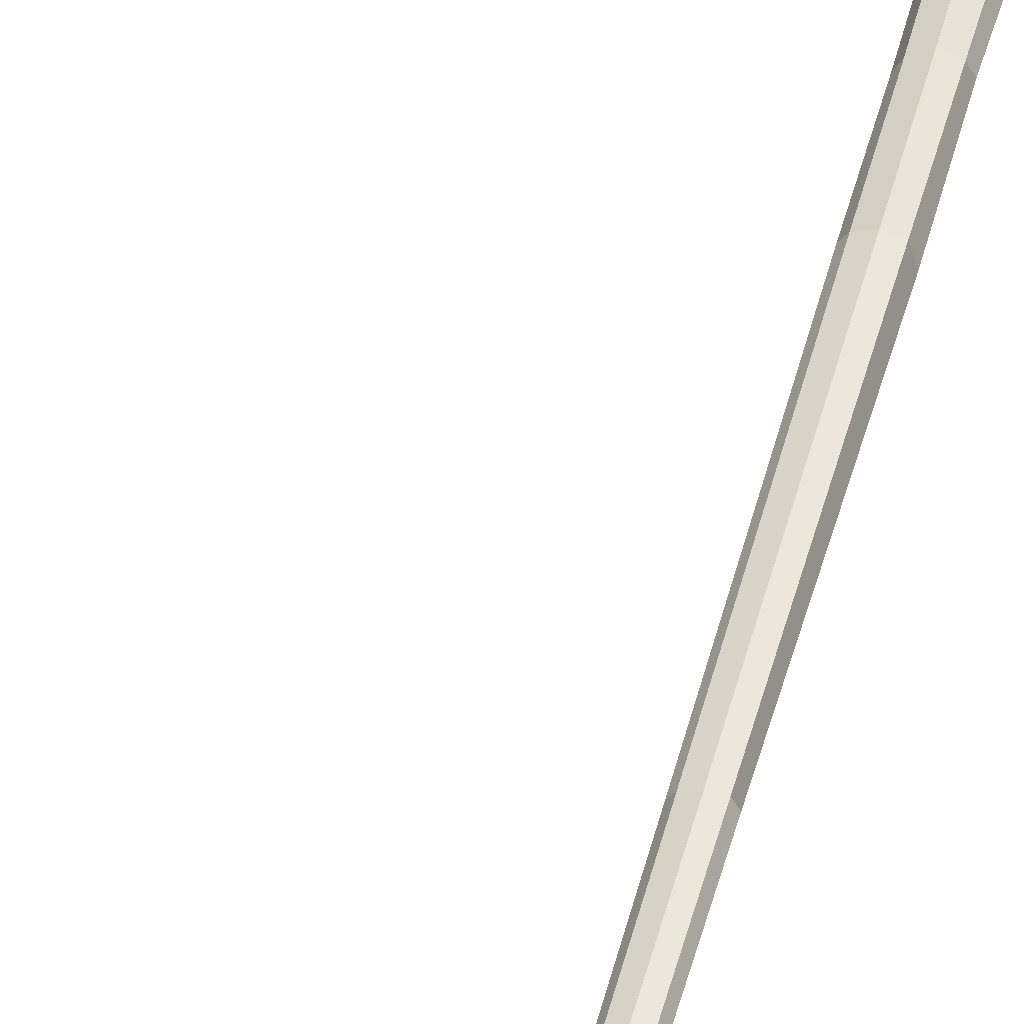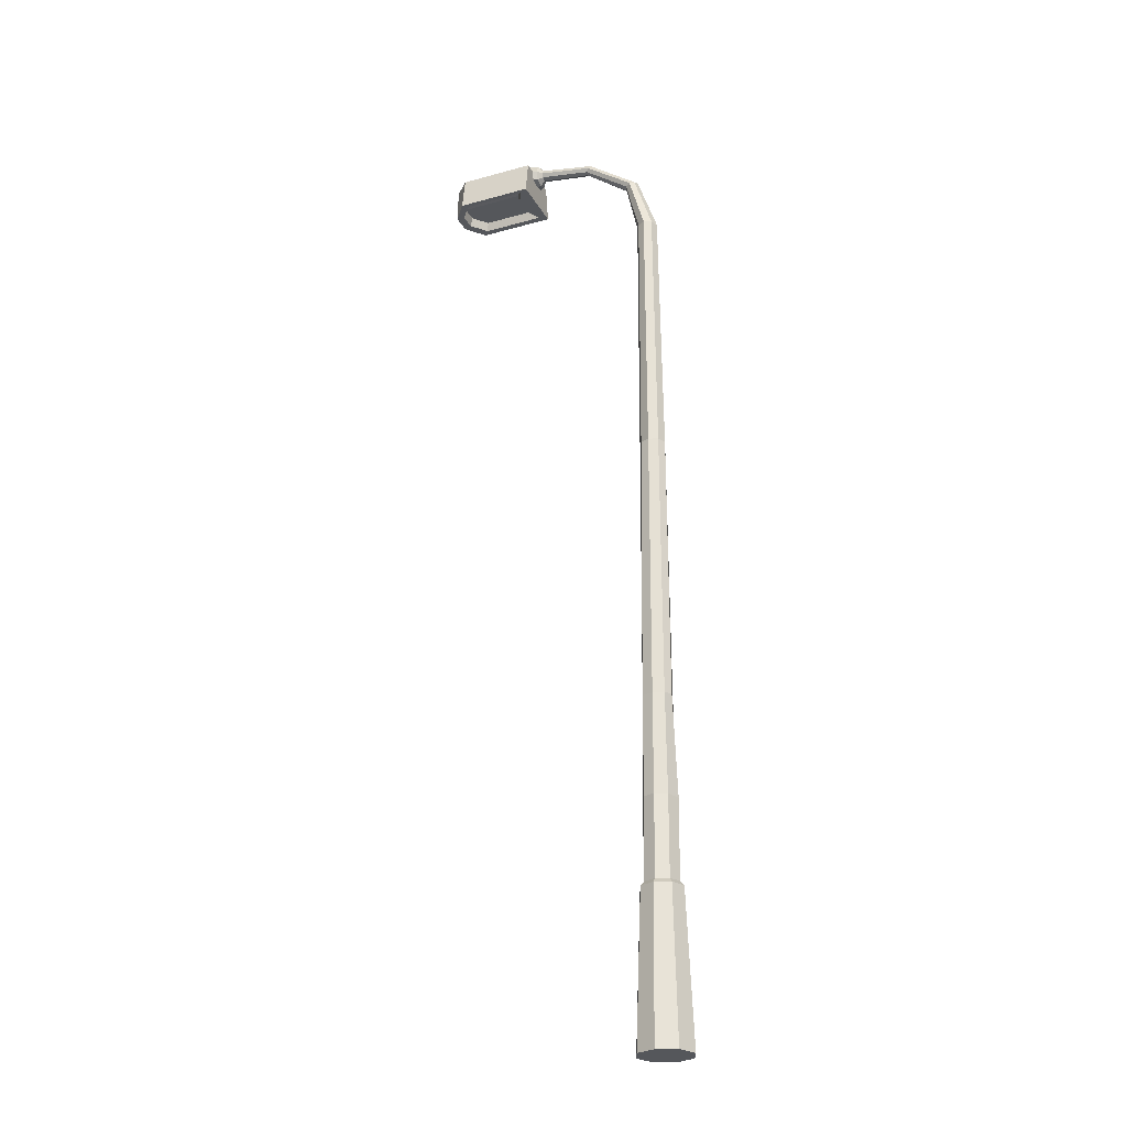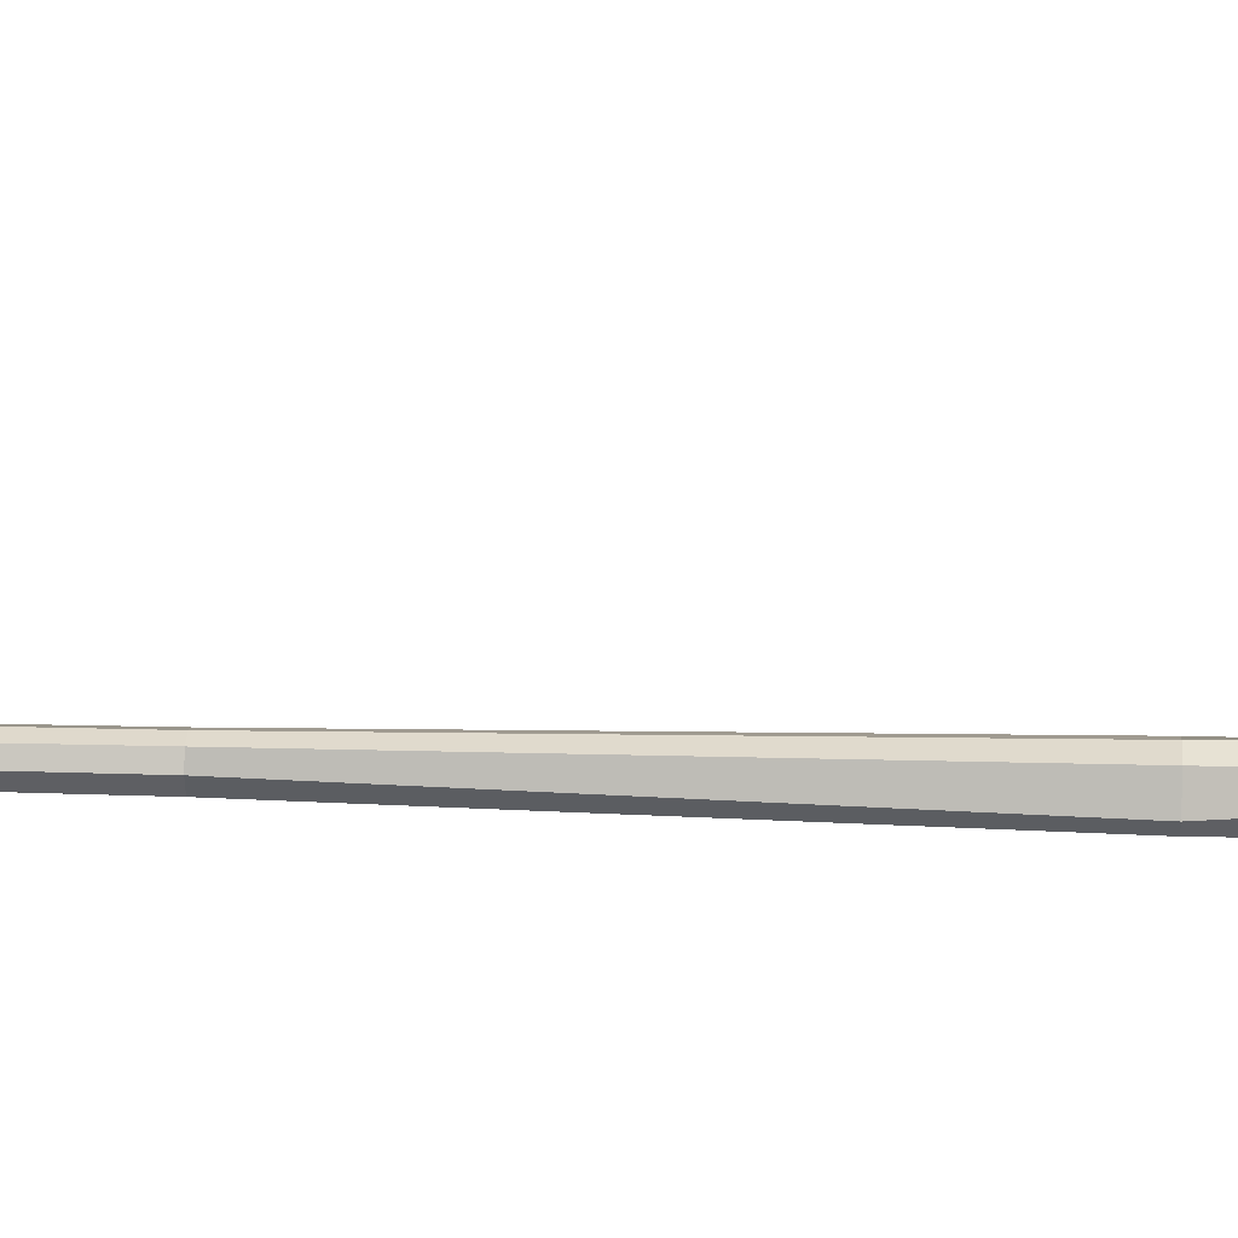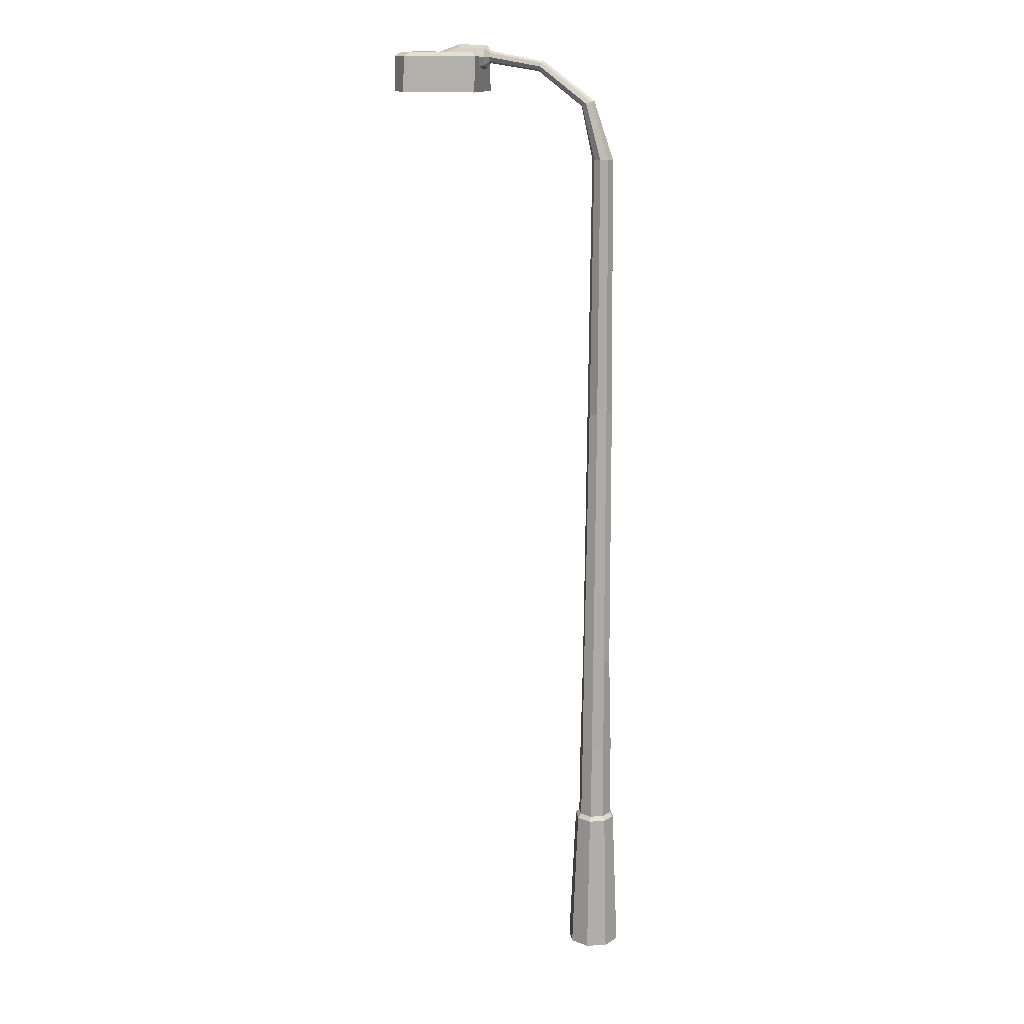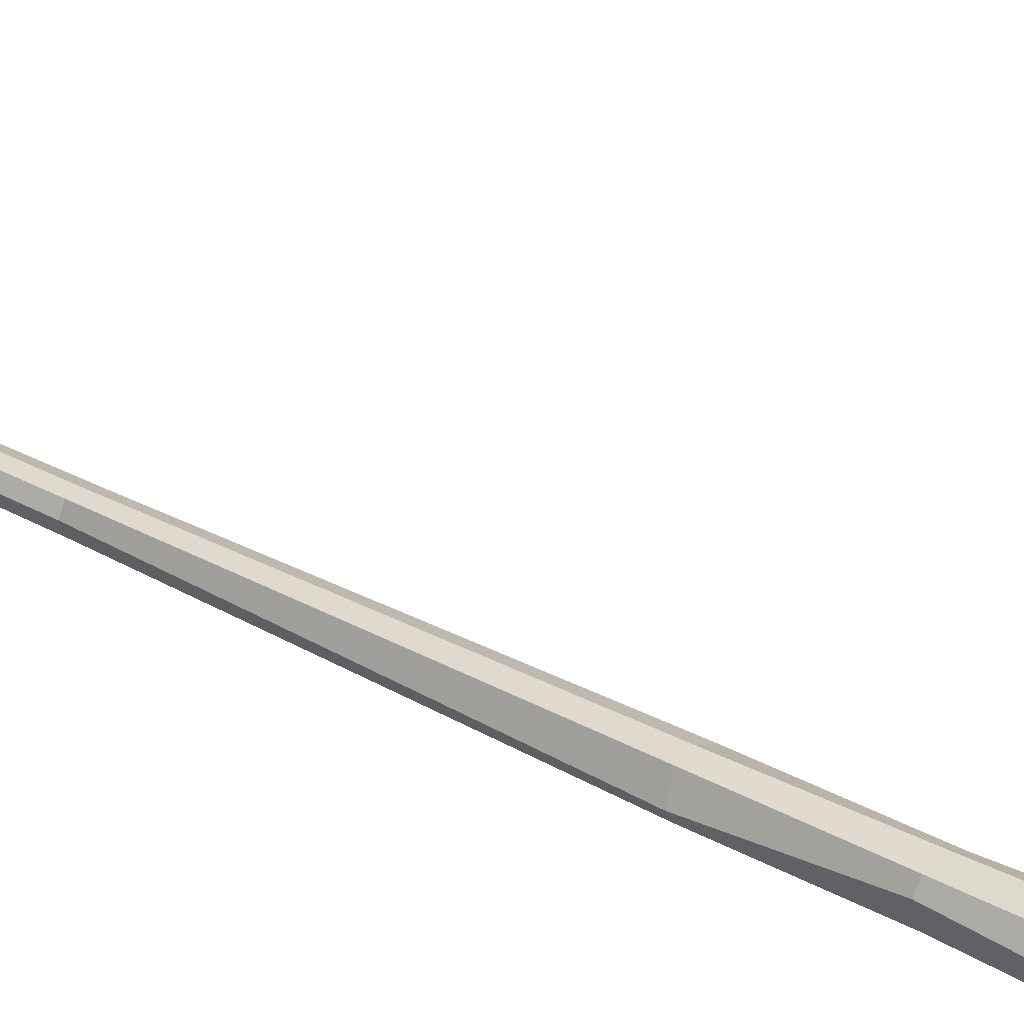
<metadata>
{"format":"obj","ext":"obj","renderer":"f3d","projection":"perspective","resolution":1024,"background":"white","views":[{"elev":46.6,"azim":-165.2,"up":"+Z"},{"elev":-26.5,"azim":-156.8,"up":"+Y"},{"elev":25.5,"azim":-87.2,"up":"+Z"},{"elev":14.8,"azim":-164.2,"up":"+Y"},{"elev":29.2,"azim":-49.6,"up":"+Z"}]}
</metadata>
<code>
g lamp_1_lamp_1_mesh
v -0.178 0 -0.000587
v -0.06815 5.644 0.01041
v -0.1254 0 -0.1263
v -0.04803 5.644 -0.03946
v 0.000591 0 -0.178
v 0.000215 5.644 -0.06456
v 0.1263 0 -0.1254
v 0.04827 5.644 -0.03383
v 0.178 0 0.000596
v 0.06813 5.644 -0.004199
v 0.1254 0 0.1263
v 0.04804 5.644 0.03592
v -0.000591 0 0.178
v -0.000194 5.644 0.05837
v -0.1263 0 0.1254
v -0.04832 5.644 0.04801
v 0.073 6.017 -0.03297
v 0.05982 6.022 0.000192
v 0.1027 6.006 -0.05385
v 0.1328 5.994 -0.03787
v 0.1452 5.989 0.000496
v 0.1326 5.994 0.03877
v 0.1023 6.006 0.05454
v 0.07221 6.018 0.03501
v 0.4058 6.263 -0.02398
v 0.4001 6.272 0.001333
v 0.4193 6.241 -0.03443
v 0.4327 6.22 -0.02389
v 0.4382 6.211 0.001459
v 0.4325 6.22 0.02678
v 0.4191 6.241 0.03723
v 0.4056 6.263 0.02669
v 0.7675 6.329 -0.02542
v 0.7672 6.341 0.002552
v 0.7681 6.301 -0.037
v 0.7685 6.273 -0.02542
v 0.7687 6.261 0.002557
v 0.7684 6.273 0.03053
v 0.7678 6.301 0.04211
v 0.7673 6.329 0.03052
v 1.095 6.305 -0.06357
v 1.12 6.313 0.000621
v 1.034 6.286 -0.09033
v 0.9725 6.268 -0.06398
v 0.9469 6.26 4.5e-05
v 0.9721 6.268 0.06424
v 1.033 6.286 0.091
v 1.095 6.305 0.06465
v 0.7969 6.355 -0.05124
v 0.7965 6.377 0.00265
v 0.7976 6.301 -0.07366
v 0.7981 6.247 -0.05137
v 0.7982 6.225 0.002655
v 0.7977 6.247 0.05668
v 0.7971 6.301 0.07896
v 0.7965 6.355 0.05655
v 0.9005 6.238 -0.000109
v 0.9404 6.25 -0.09966
v 1.132 6.306 -0.09927
v 1.171 6.318 0.000791
v 1.036 6.278 -0.1408
v 0.9397 6.25 0.09971
v 1.035 6.278 0.1415
v 1.131 6.306 0.1006
v -0.1376 0.9662 -0.000454
v -0.09698 0.9662 -0.09762
v 0.000457 0.9662 -0.1376
v 0.09763 0.9662 -0.09698
v 0.1376 0.9662 0.000461
v 0.09698 0.9662 0.09763
v -0.000457 0.9662 0.1376
v -0.09763 0.9662 0.09698
v -0.1122 0.9941 -0.00037
v -0.0791 0.9941 -0.07962
v 0.000373 0.9941 -0.1122
v 0.07963 0.9941 -0.07909
v 0.1122 0.9941 0.000376
v 0.0791 0.9941 0.07963
v -0.000373 0.9941 0.1122
v -0.07963 0.9941 0.0791
v 0.8494 6.223 0.001273
v 0.8693 6.242 -0.08179
v 0.9643 6.363 -0.08151
v 0.9169 6.29 -0.1161
v 0.9161 6.29 0.1191
v 0.9638 6.363 0.08482
v 0.8688 6.242 0.08447
v 0.9838 6.382 0.00172
v -0.1001 2.157 -0.02602
v -0.07062 2.157 -0.07109
v 0.000303 2.157 -0.09134
v 0.0711 2.157 -0.07239
v 0.1002 2.157 0.01628
v 0.07066 2.157 0.05869
v -0.000286 2.157 0.08604
v -0.07109 2.157 0.07062
v -0.0749 1.514 -0.06384
v 0.000338 1.514 -0.1018
v 0.07535 1.514 -0.07149
v 0.1062 1.514 -0.008679
v 0.07492 1.514 0.05747
v -0.000329 1.514 0.09914
v -0.07536 1.514 0.07486
v -0.1063 1.514 0.02977
v -0.08419 3.934 0.0139
v -0.05936 3.934 -0.04198
v 0.000219 3.934 -0.0659
v 0.05963 3.934 -0.03893
v 0.08413 3.934 0.003997
v 0.05937 3.934 0.03862
v -0.000207 3.934 0.06219
v -0.0597 3.934 0.05931
v 1.284 6.076 0.156
v 1.293 6.334 0.1236
v 0.8795 6.076 0.1547
v 0.867 6.334 0.1222
v 1.285 6.076 -0.1609
v 1.294 6.334 -0.115
v 0.8806 6.076 -0.1623
v 0.8678 6.334 -0.1164
v 0.931 6.076 -0.06414
v 0.9306 6.076 0.05686
v 0.8673 6.334 0.0469
v 0.8676 6.334 -0.04113
v 1.371 6.076 0.05423
v 1.371 6.076 -0.05858
v 1.384 6.334 -0.03715
v 1.383 6.334 0.04635
v 1.321 6.308 0.1602
v 0.8265 6.308 0.1585
v 0.8272 6.308 -0.04918
v 0.8276 6.308 -0.153
v 1.322 6.308 -0.1514
v 1.424 6.308 0.05666
v 0.8269 6.308 0.05468
v 1.424 6.308 -0.0472
v 0.8264 6.076 0.1955
v 1.321 6.076 0.1972
v 0.8269 6.076 0.067
v 1.322 6.076 -0.1884
v 0.8277 6.076 -0.19
v 1.424 6.076 -0.05952
v 0.8273 6.076 -0.0615
v 1.424 6.076 0.06899
v 0.9437 6.134 0.04702
v 1.355 6.134 0.04454
v 0.9441 6.134 -0.0669
v 1.356 6.134 -0.06168
v 0.8927 6.134 0.1391
v 1.274 6.134 0.1404
v 1.275 6.14 -0.1221
v 0.8936 6.14 -0.1233
g lamp_1_roads_material
f 105 2 4 106
f 106 4 6 107
f 107 6 8 108
f 108 8 10 109
f 109 10 12 110
f 110 12 14 111
f 16 14 23 24
f 111 14 16 112
f 112 16 2 105
f 1 3 13 15
f 10 8 20 21
f 14 12 22 23
f 18 24 32 26
f 17 18 26 25
f 20 19 27 28
f 6 4 17 19
f 12 10 21 22
f 2 16 24 18
f 4 2 18 17
f 8 6 19 20
f 28 27 35 36
f 30 29 37 38
f 32 31 39 40
f 23 22 30 31
f 21 20 28 29
f 19 17 25 27
f 24 23 31 32
f 22 21 29 30
f 37 36 52 53
f 41 43 61 59
f 36 35 51 52
f 25 26 34 33
f 26 32 40 34
f 31 30 38 39
f 29 28 36 37
f 27 25 33 35
f 41 42 44 43
f 44 42 48 45
f 45 48 47 46
f 42 41 59 60
f 35 33 49 51
f 48 42 60 64
f 33 34 50 49
f 47 48 64 63
f 86 85 63 64
f 84 83 59 61
f 81 82 58 57
f 87 81 57 62
f 82 84 61 58
f 83 88 60 59
f 88 86 64 60
f 85 87 62 63
f 43 44 58 61
f 38 37 53 54
f 44 45 57 58
f 39 38 54 55
f 45 46 62 57
f 40 39 55 56
f 46 47 63 62
f 34 40 56 50
f 15 72 65 1
f 13 71 72 15
f 11 70 71 13
f 9 69 70 11
f 7 68 69 9
f 5 67 68 7
f 3 66 67 5
f 1 65 66 3
f 72 80 73 65
f 71 79 80 72
f 70 78 79 71
f 69 77 78 70
f 68 76 77 69
f 67 75 76 68
f 66 74 75 67
f 65 73 74 66
f 55 54 87 85
f 50 56 86 88
f 49 50 88 83
f 52 51 84 82
f 54 53 81 87
f 53 52 82 81
f 51 49 83 84
f 56 55 85 86
f 13 3 5 11
f 11 5 7 9
f 103 96 89 104
f 102 95 96 103
f 101 94 95 102
f 100 93 94 101
f 99 92 93 100
f 98 91 92 99
f 97 90 91 98
f 104 89 90 97
f 73 104 97 74
f 74 97 98 75
f 75 98 99 76
f 76 99 100 77
f 77 100 101 78
f 78 101 102 79
f 79 102 103 80
f 80 103 104 73
f 96 112 105 89
f 95 111 112 96
f 94 110 111 95
f 93 109 110 94
f 92 108 109 93
f 91 107 108 92
f 90 106 107 91
f 89 105 106 90
f 138 129 130 137
f 143 131 132 141
f 141 132 133 140
f 144 134 129 138
f 119 117 151 152
f 123 116 114 128
f 120 124 127 118
f 124 123 128 127
f 121 119 152 147
f 125 113 150 146
f 140 133 136 142
f 142 136 134 144
f 137 130 135 139
f 139 135 131 143
f 114 116 130 129
f 124 120 132 131
f 120 118 133 132
f 128 114 129 134
f 116 123 135 130
f 123 124 131 135
f 118 127 136 133
f 127 128 134 136
f 115 113 138 137
f 122 115 137 139
f 117 119 141 140
f 126 117 140 142
f 119 121 143 141
f 121 122 139 143
f 113 125 144 138
f 125 126 142 144
f 147 152 151 148
f 149 145 146 150
f 145 147 148 146
f 113 115 149 150
f 126 125 146 148
f 122 121 147 145
f 117 126 148 151
f 115 122 145 149

</code>
